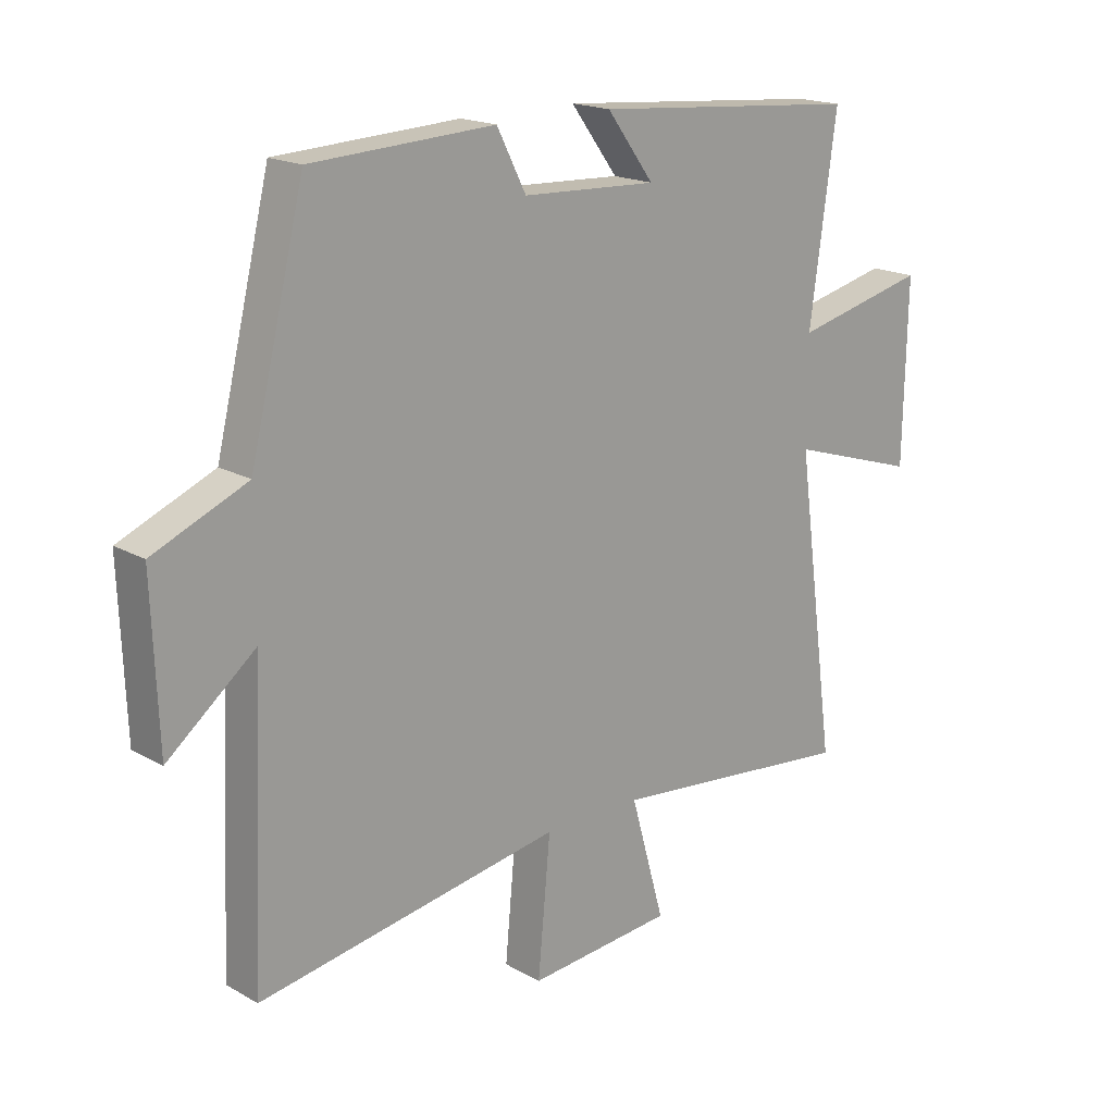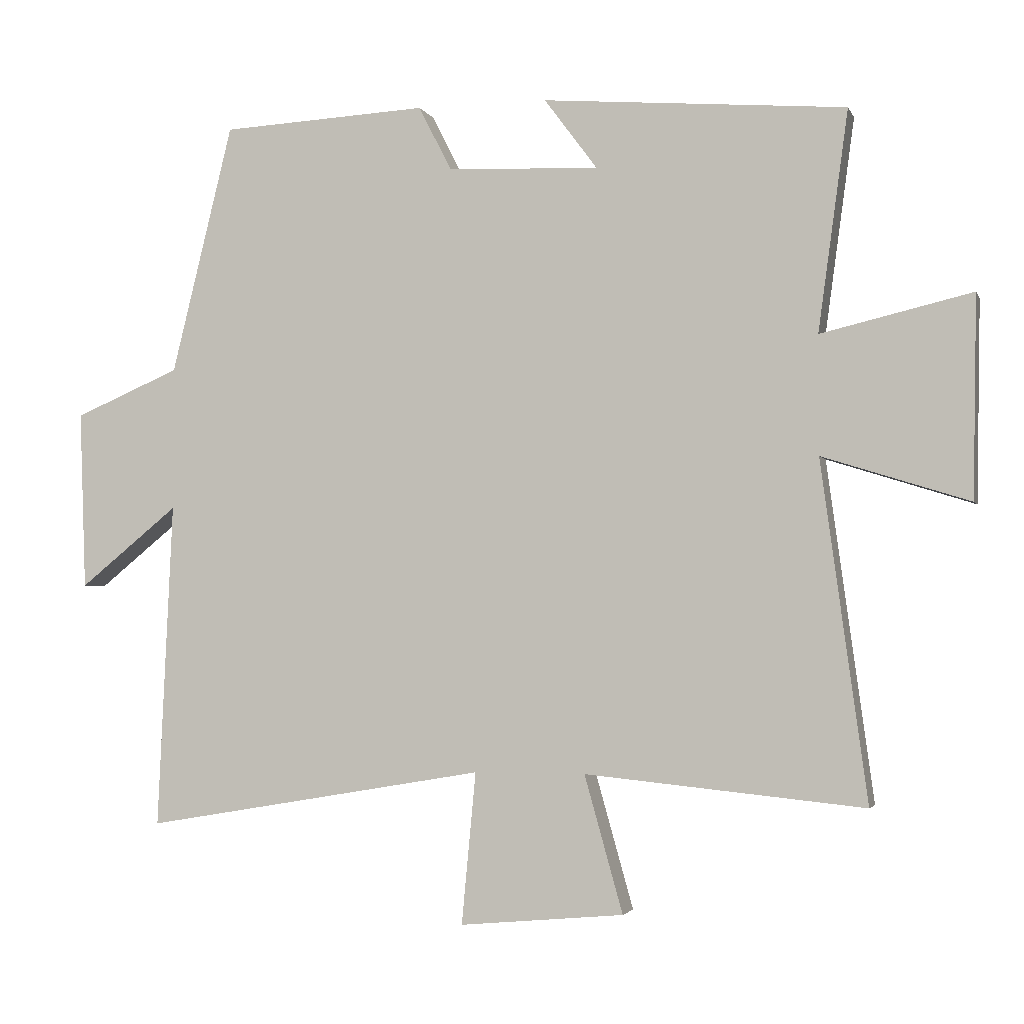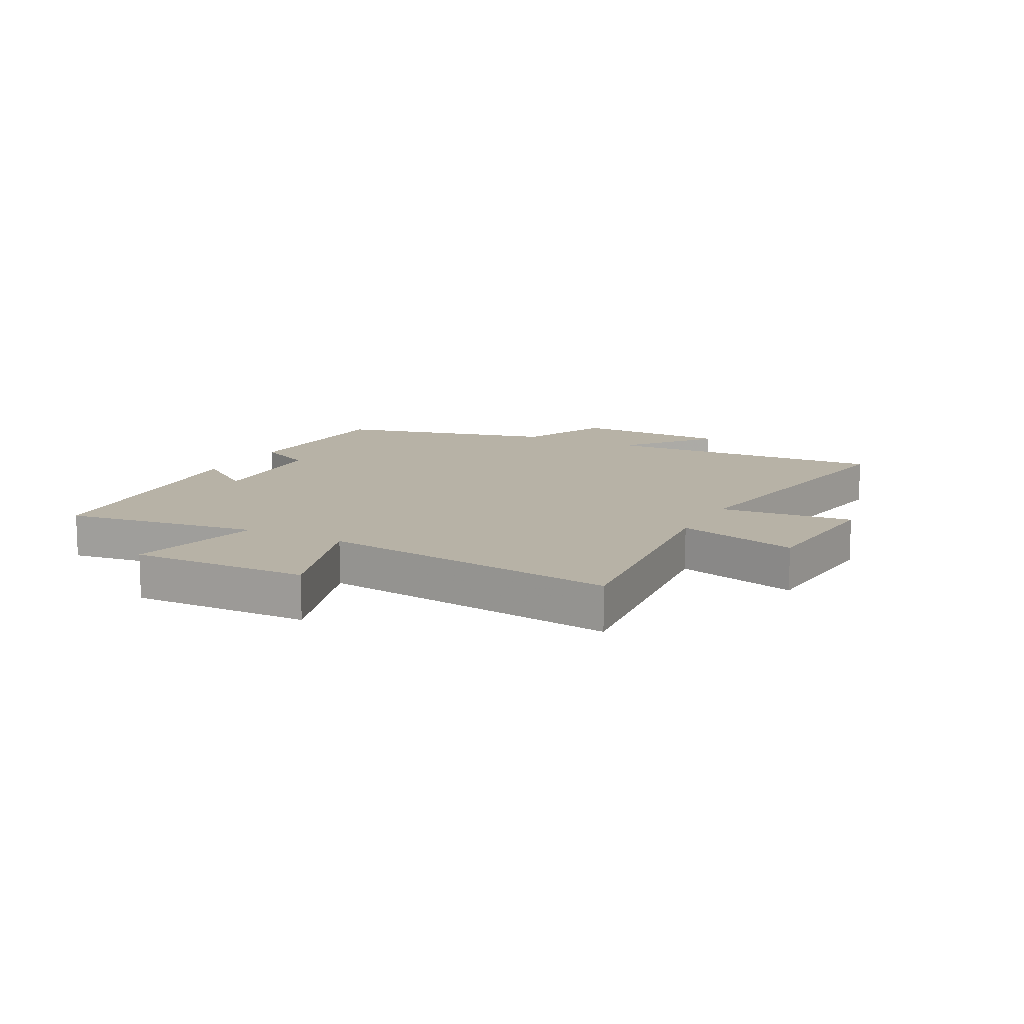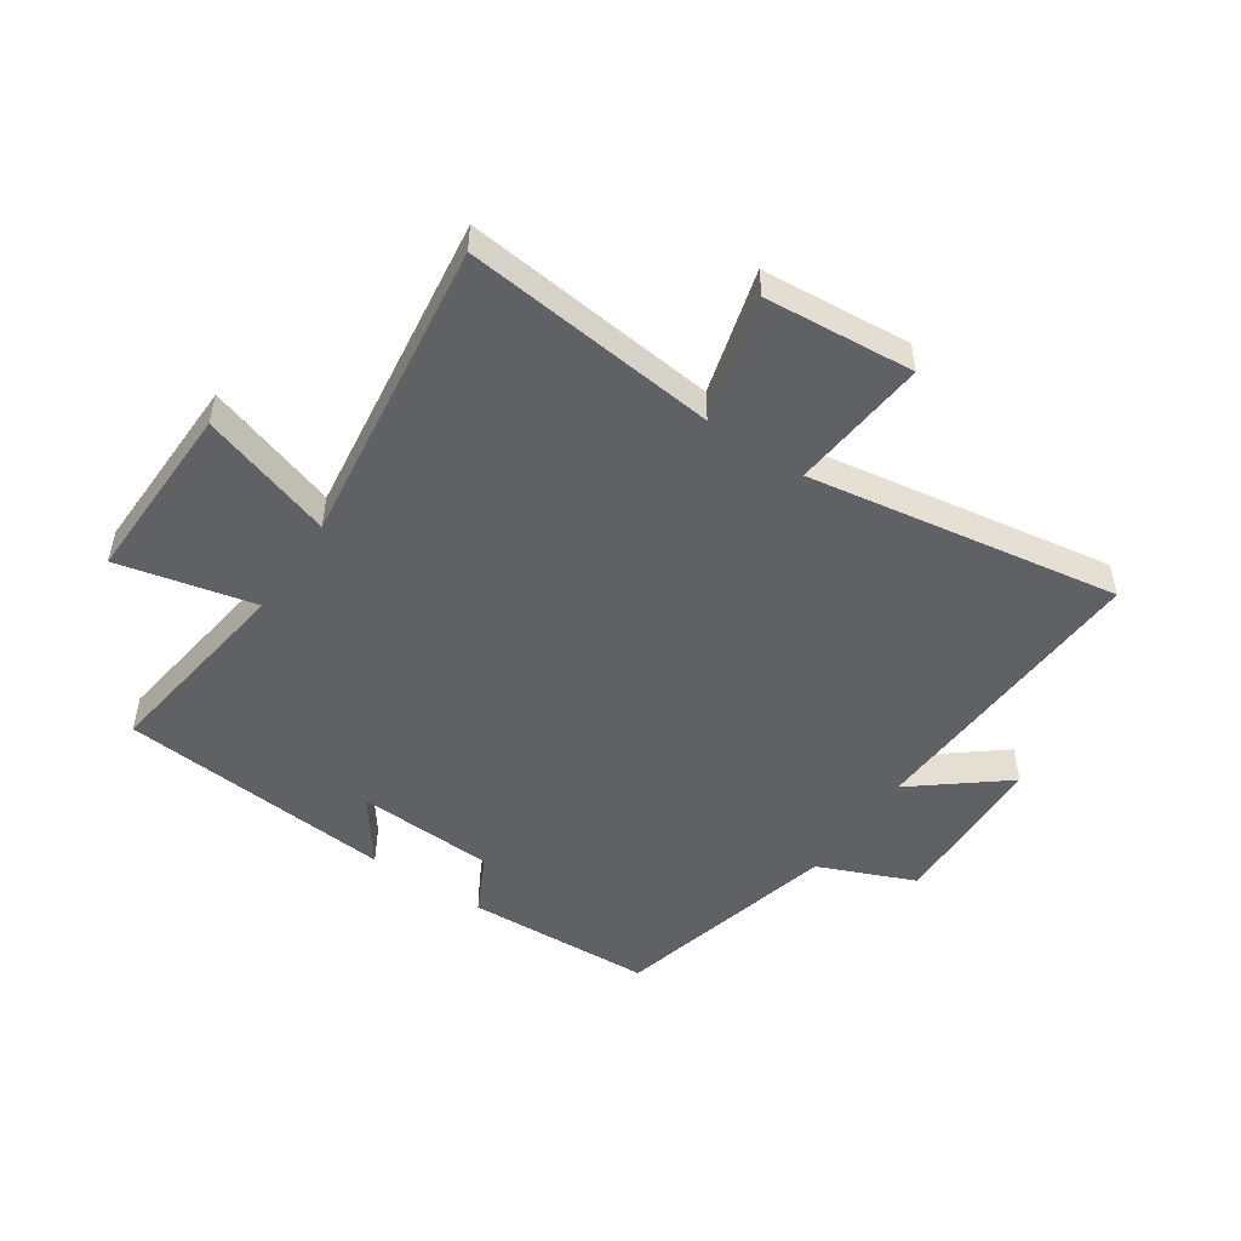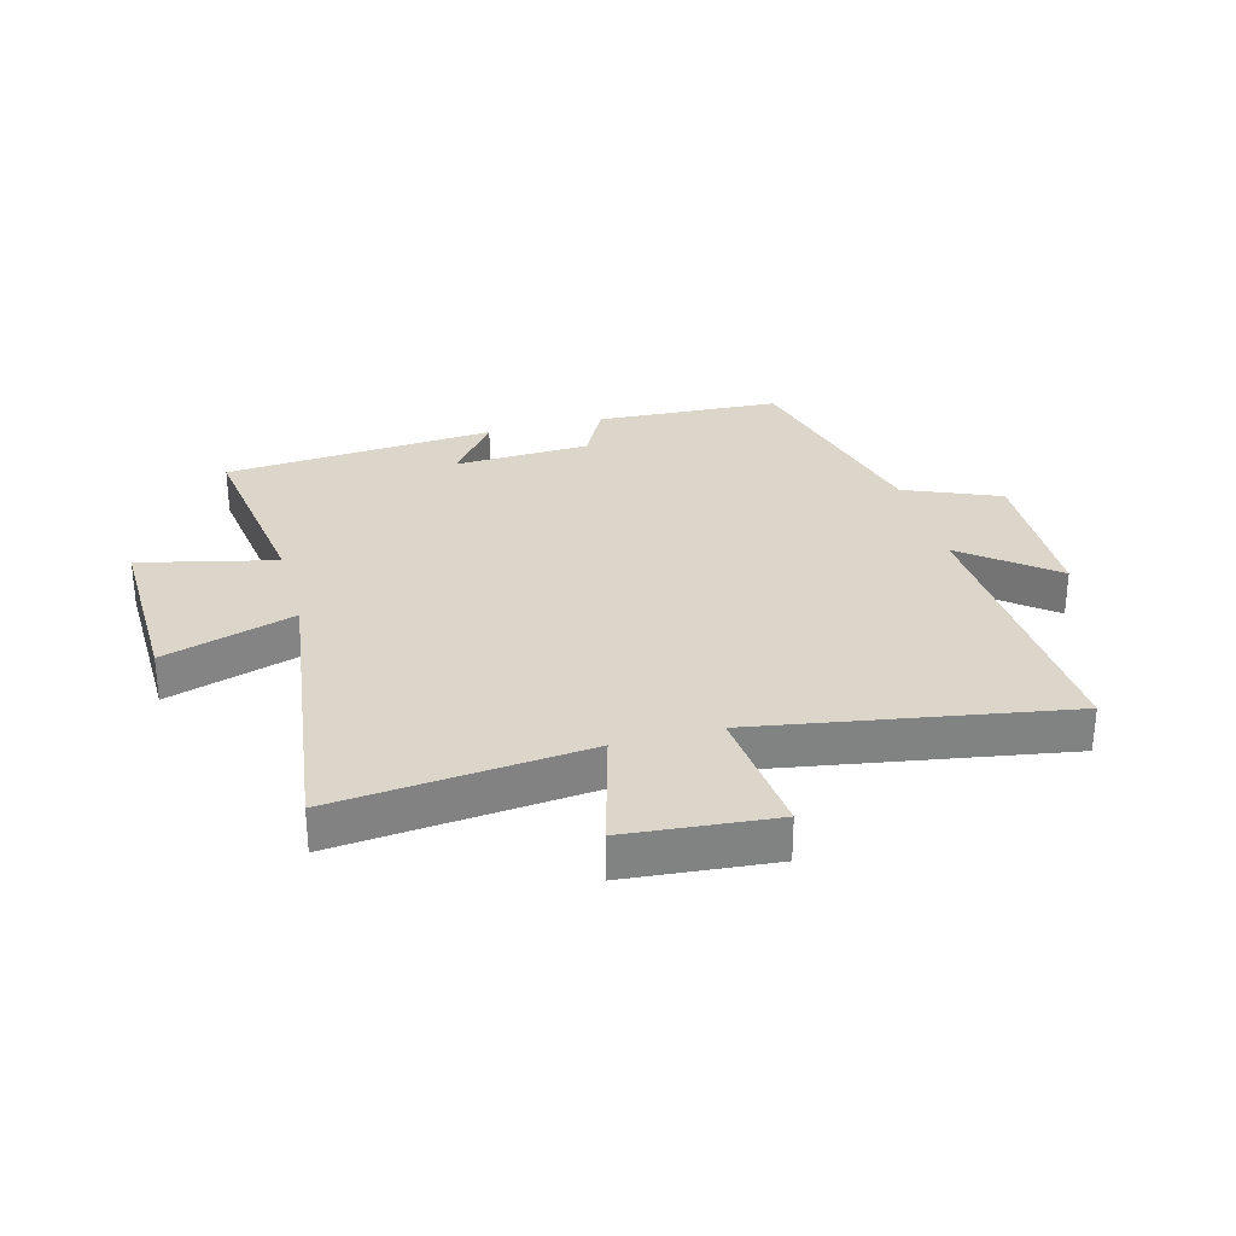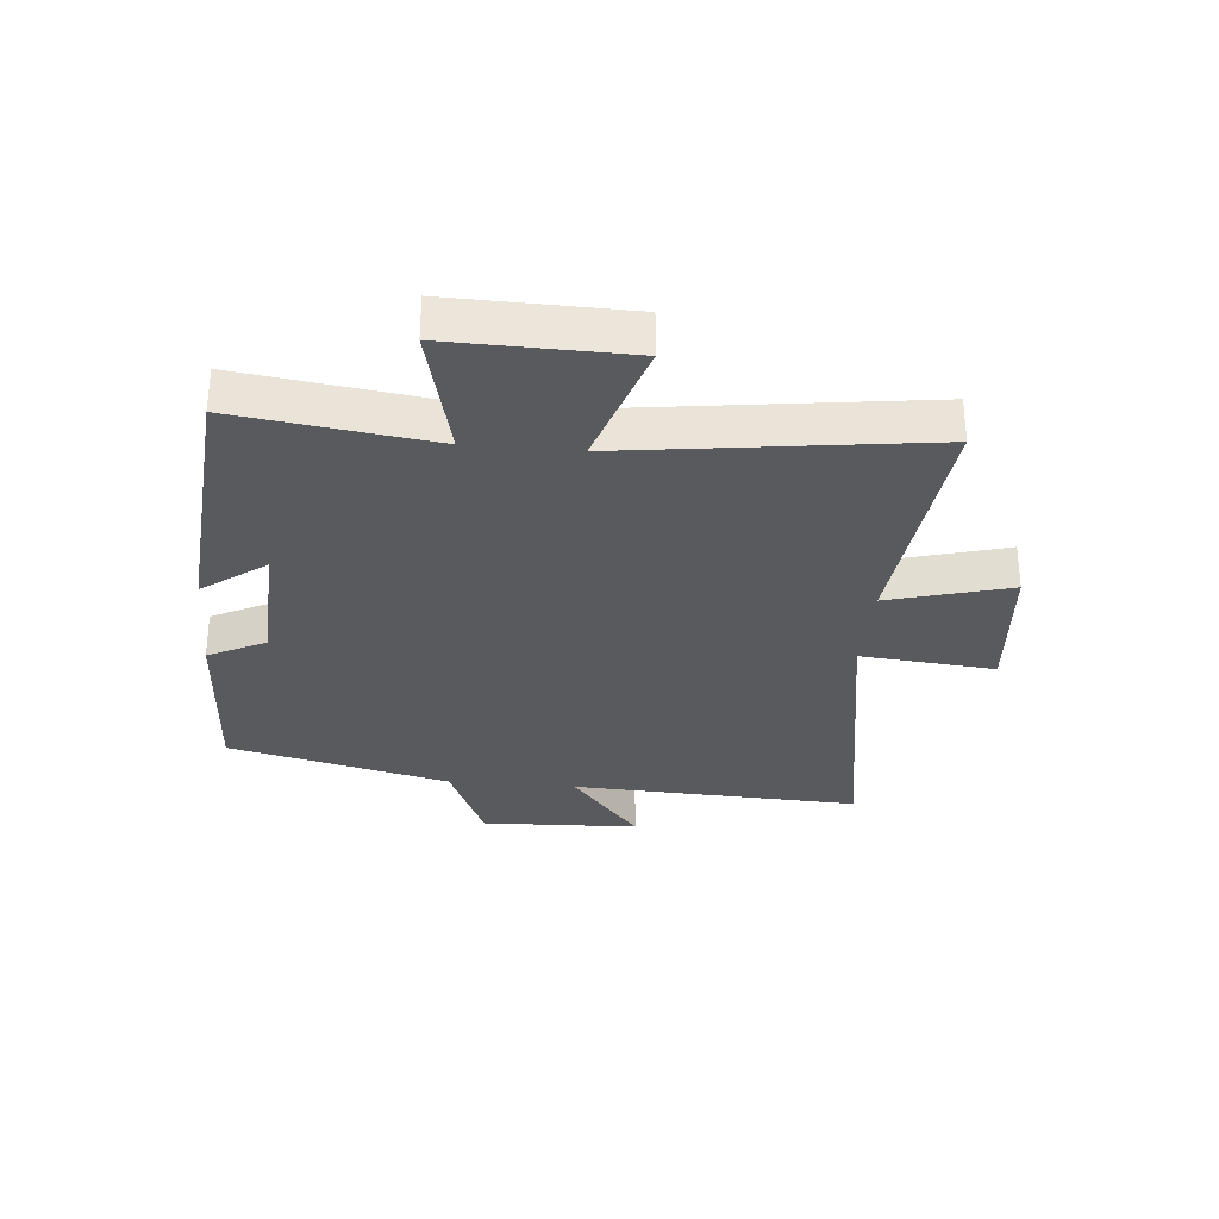
<metadata>
{"format":"obj","ext":"obj","renderer":"f3d","projection":"perspective","resolution":1024,"background":"white","views":[{"elev":18.1,"azim":-42.6,"up":"+Z"},{"elev":-2.9,"azim":15.3,"up":"+Z"},{"elev":12.3,"azim":117.4,"up":"+Y"},{"elev":-50.2,"azim":145.7,"up":"+Y"},{"elev":29.8,"azim":164.8,"up":"+Y"},{"elev":-30.9,"azim":84.8,"up":"+Y"}]}
</metadata>
<code>
v -0.522 0.07 -0.586
v -0.5 0.07 -0.101
v -0.647 0.07 -0.22
v -0.657 0.07 0.046
v -0.5 0.07 0.113
v -0.409 0.07 0.484
v -0.102 0.07 0.5
v -0.053 0.07 0.404
v 0.173 0.07 0.394
v 0.094 0.07 0.5
v 0.545 0.07 0.463
v 0.5 0.07 0.136
v 0.724 0.07 0.189
v 0.718 0.07 -0.109
v 0.5 0.07 -0.04
v 0.568 0.07 -0.542
v 0.153 0.07 -0.5
v 0.21 0.07 -0.703
v -0.034 0.07 -0.725
v -0.013 0.07 -0.5
v -0.522 0 -0.586
v -0.5 0 -0.101
v -0.647 0 -0.22
v -0.657 0 0.046
v -0.5 0 0.113
v -0.409 0 0.484
v -0.102 0 0.5
v -0.053 0 0.404
v 0.173 0 0.394
v 0.094 0 0.5
v 0.545 0 0.463
v 0.5 0 0.136
v 0.724 0 0.189
v 0.718 0 -0.109
v 0.5 0 -0.04
v 0.568 0 -0.542
v 0.153 0 -0.5
v 0.21 0 -0.703
v -0.034 0 -0.725
v -0.013 0 -0.5
f 17 18 19 20
f 15 16 17
f 15 17 20
f 12 13 14 15
f 20 1 2
f 15 20 2
f 12 15 2
f 9 10 11 12
f 8 9 12 2
f 7 8 2
f 6 7 2
f 5 6 2
f 2 3 4 5
f 40 39 38 37
f 37 36 35
f 40 37 35
f 35 34 33 32
f 22 21 40
f 22 40 35
f 22 35 32
f 32 31 30 29
f 22 32 29 28
f 22 28 27
f 22 27 26
f 22 26 25
f 25 24 23 22
f 1 21 22 2
f 2 22 23 3
f 3 23 24 4
f 4 24 25 5
f 5 25 26 6
f 6 26 27 7
f 7 27 28 8
f 8 28 29 9
f 9 29 30 10
f 10 30 31 11
f 11 31 32 12
f 12 32 33 13
f 13 33 34 14
f 14 34 35 15
f 15 35 36 16
f 16 36 37 17
f 17 37 38 18
f 18 38 39 19
f 19 39 40 20
f 20 40 21 1

</code>
